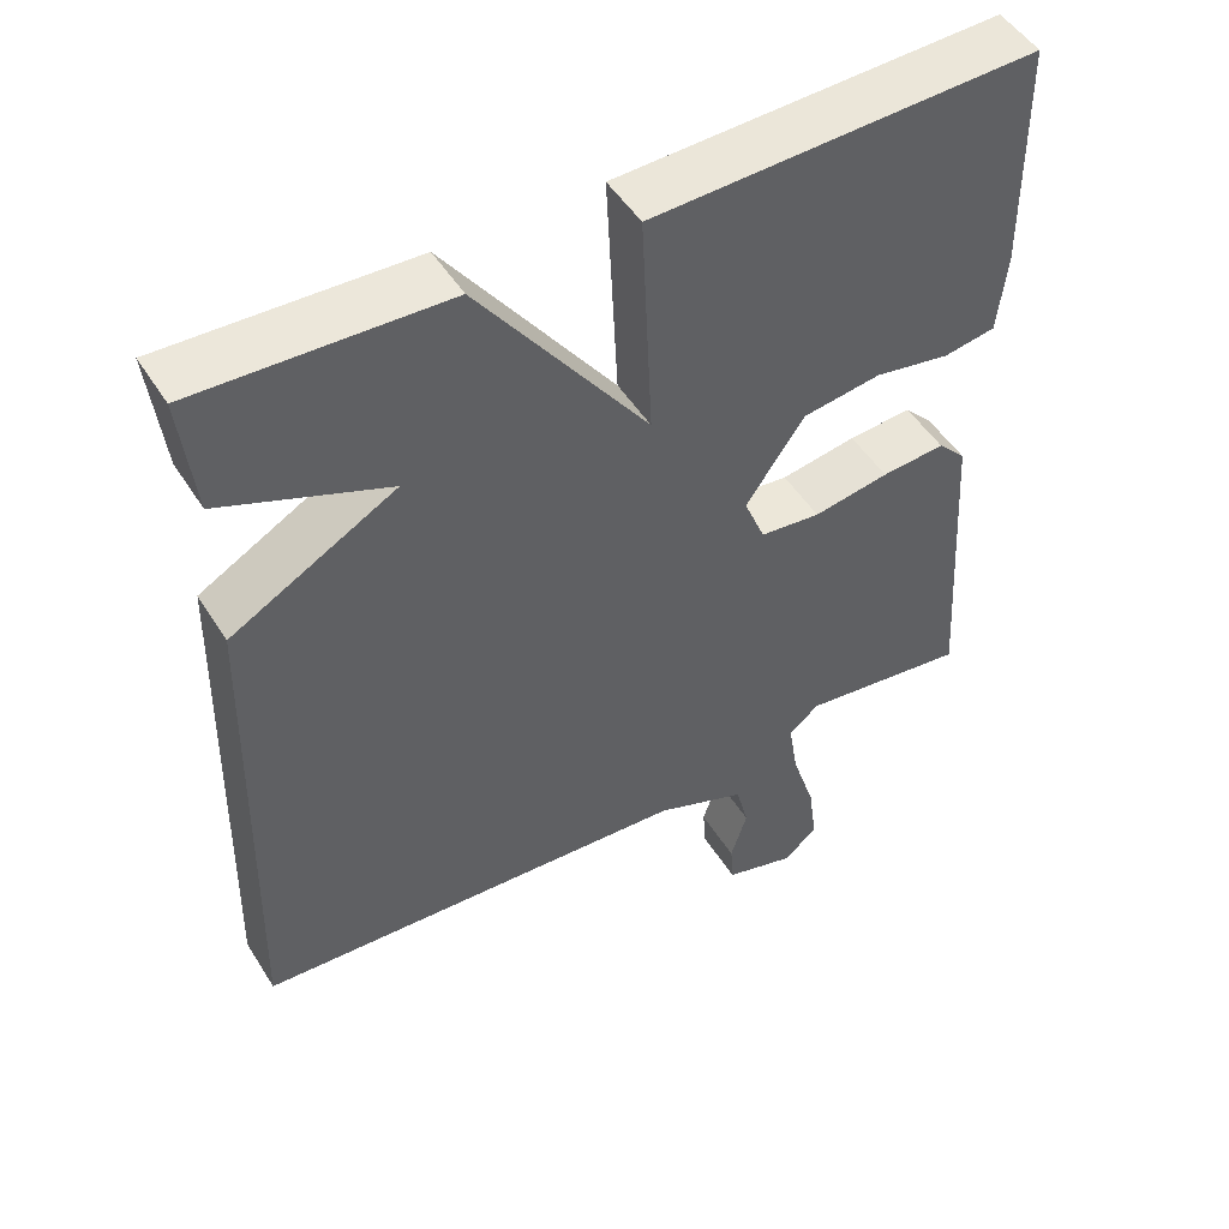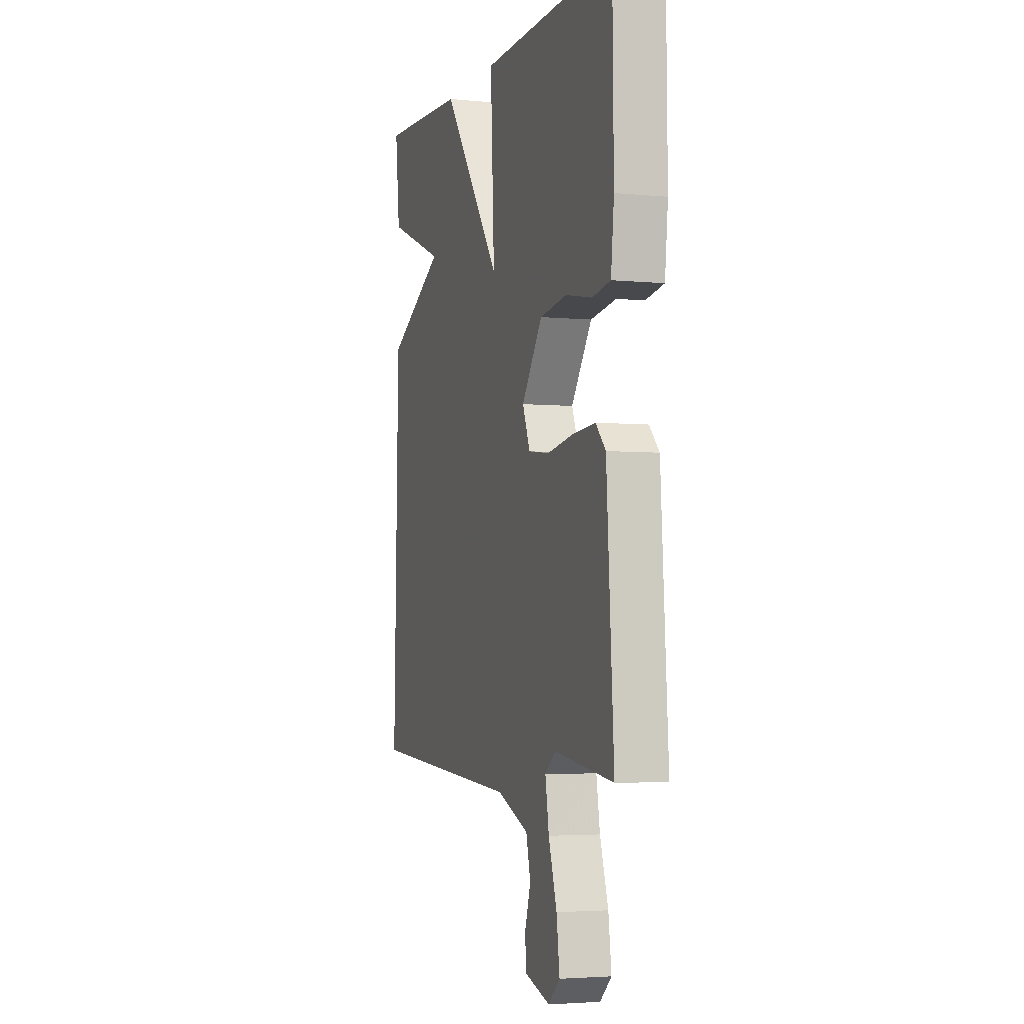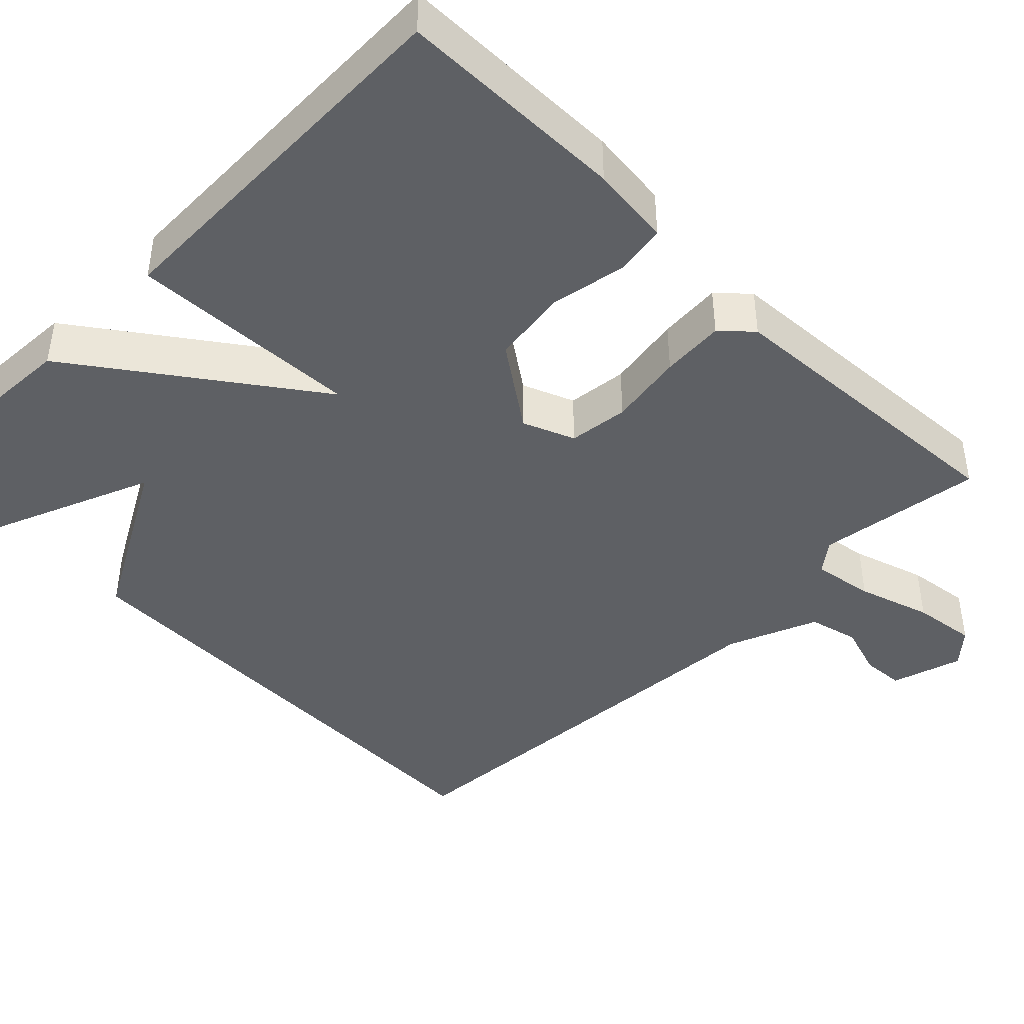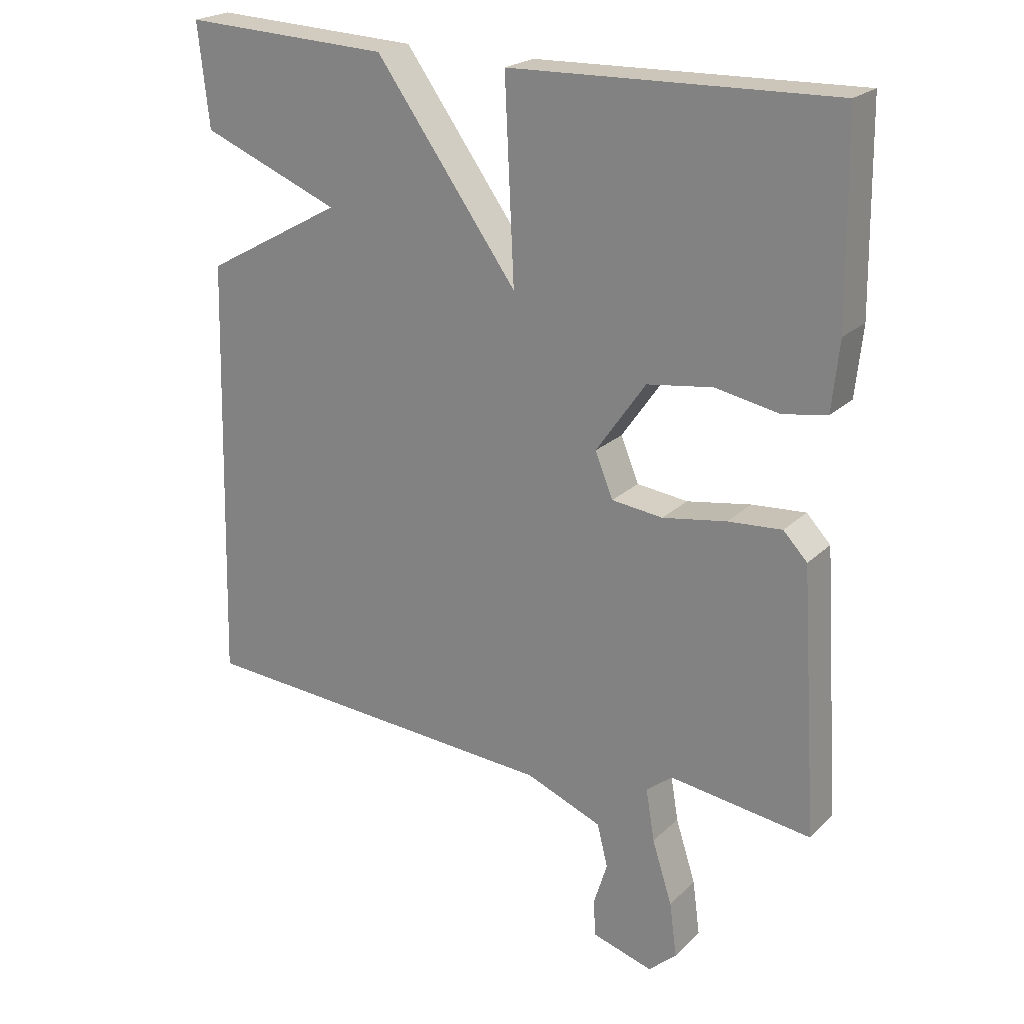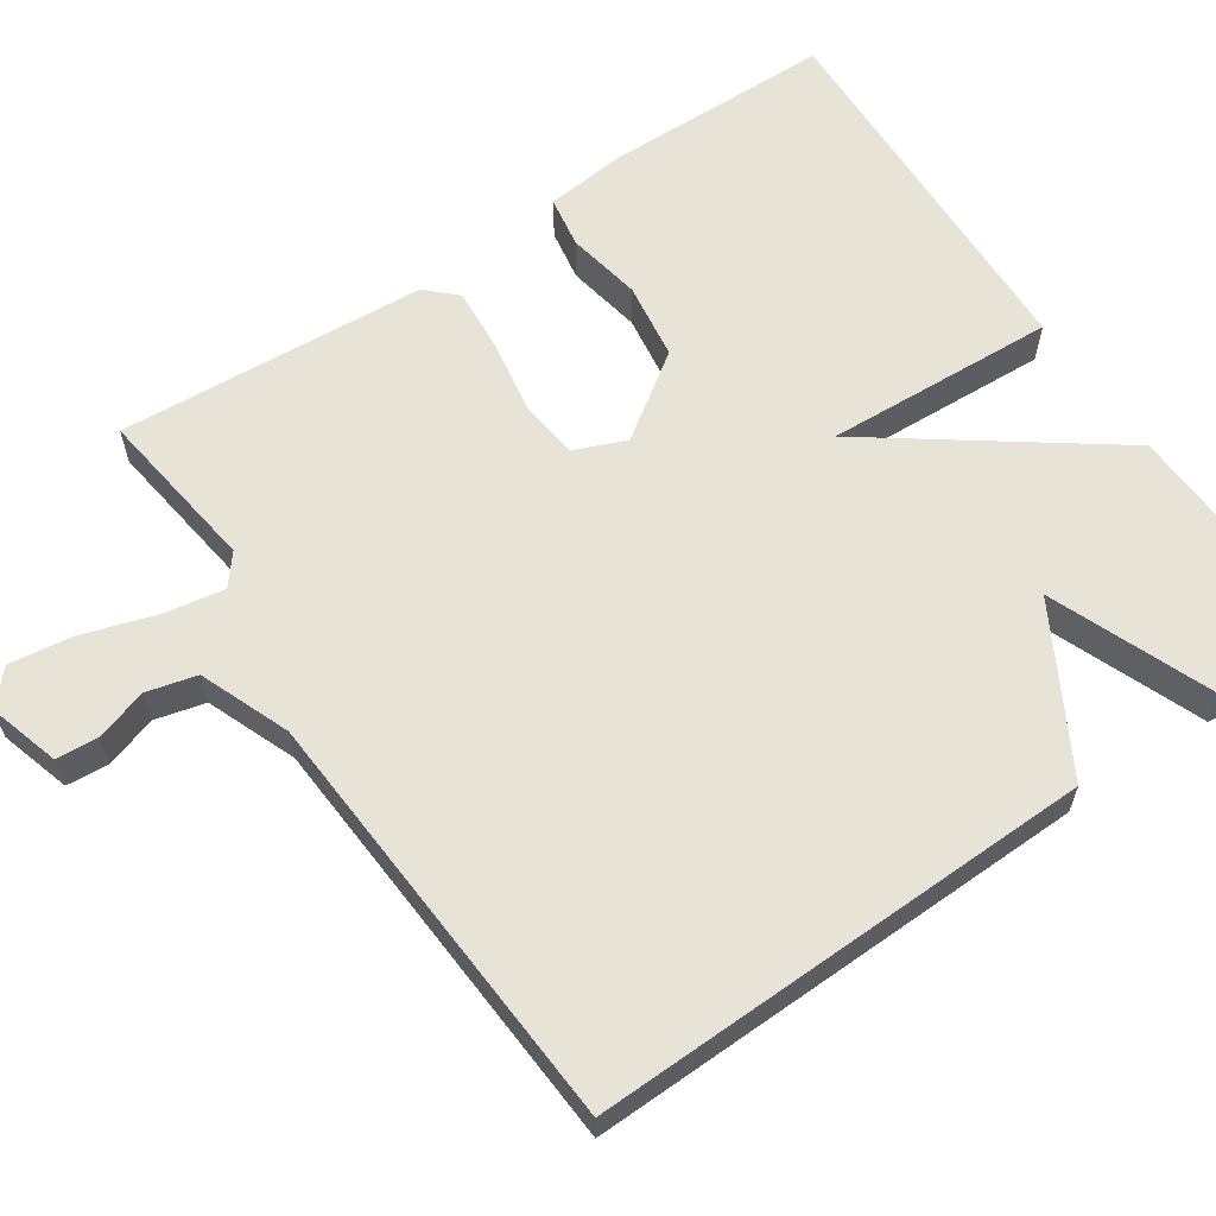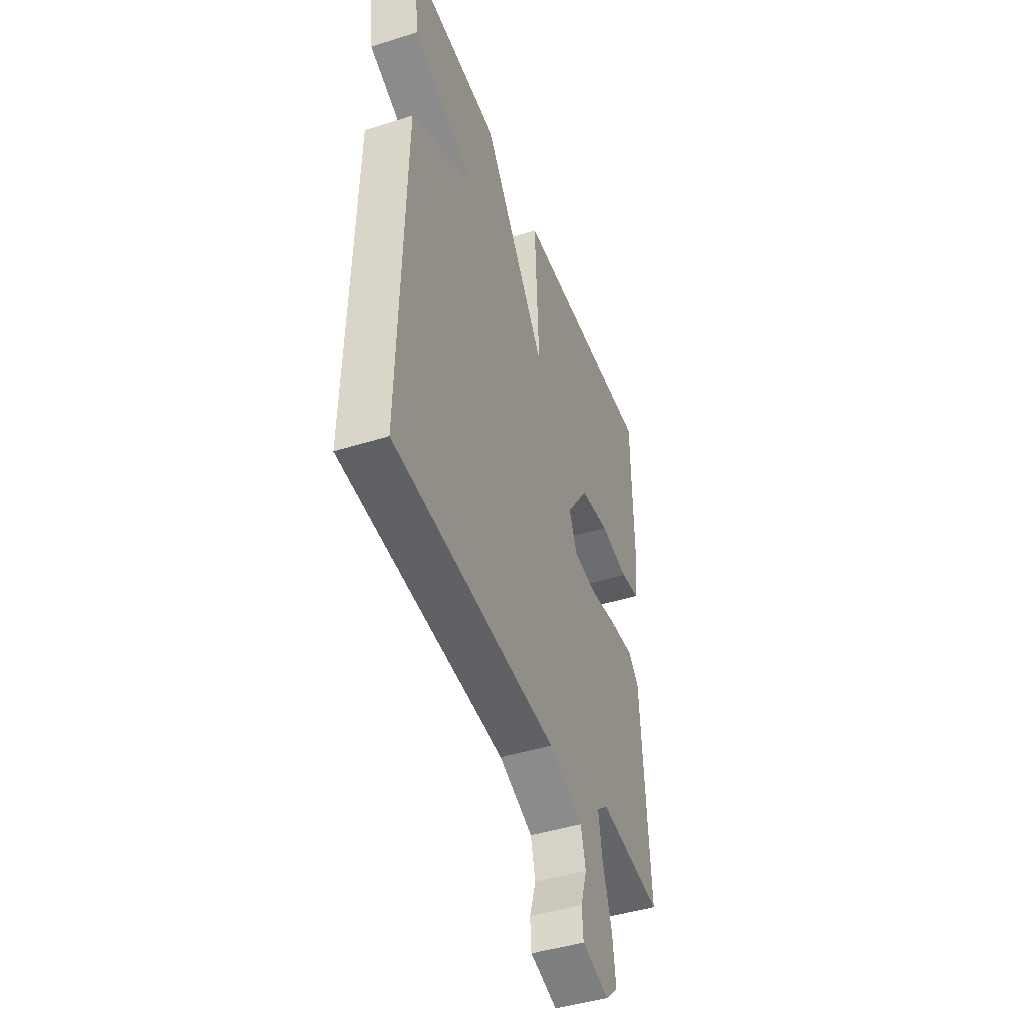
<metadata>
{"format":"obj","ext":"obj","renderer":"f3d","projection":"perspective","resolution":1024,"background":"white","views":[{"elev":50.0,"azim":-31.1,"up":"+Z"},{"elev":-3.7,"azim":71.9,"up":"+Z"},{"elev":-42.9,"azim":44.9,"up":"+Y"},{"elev":22.1,"azim":32.4,"up":"+Z"},{"elev":61.8,"azim":-123.9,"up":"+Y"},{"elev":-44.5,"azim":-69.8,"up":"+Z"}]}
</metadata>
<code>
v -0.5 0.07 0.5
v -0.187 0.07 0.486
v 0.027 0.07 0.19
v 0.013 0.07 0.486
v 0.5 0.07 0.5
v 0.504 0.07 0.206
v 0.493 0.07 0.102
v 0.427 0.07 0.091
v 0.331 0.07 0.109
v 0.232 0.07 0.095
v 0.157 0.07 -0.012
v 0.184 0.07 -0.078
v 0.261 0.07 -0.087
v 0.357 0.07 -0.071
v 0.438 0.07 -0.065
v 0.474 0.07 -0.103
v 0.5 0.07 -0.5
v 0.287 0.07 -0.471
v 0.248 0.07 -0.502
v 0.261 0.07 -0.58
v 0.291 0.07 -0.674
v 0.302 0.07 -0.756
v 0.26 0.07 -0.794
v 0.169 0.07 -0.767
v 0.165 0.07 -0.713
v 0.186 0.07 -0.646
v 0.17 0.07 -0.582
v 0.055 0.07 -0.536
v -0.5 0.07 -0.5
v -0.483 0.07 0.146
v -0.274 0.07 0.262
v -0.483 0.07 0.346
v -0.5 0 0.5
v -0.187 0 0.486
v 0.027 0 0.19
v 0.013 0 0.486
v 0.5 0 0.5
v 0.504 0 0.206
v 0.493 0 0.102
v 0.427 0 0.091
v 0.331 0 0.109
v 0.232 0 0.095
v 0.157 0 -0.012
v 0.184 0 -0.078
v 0.261 0 -0.087
v 0.357 0 -0.071
v 0.438 0 -0.065
v 0.474 0 -0.103
v 0.5 0 -0.5
v 0.287 0 -0.471
v 0.248 0 -0.502
v 0.261 0 -0.58
v 0.291 0 -0.674
v 0.302 0 -0.756
v 0.26 0 -0.794
v 0.169 0 -0.767
v 0.165 0 -0.713
v 0.186 0 -0.646
v 0.17 0 -0.582
v 0.055 0 -0.536
v -0.5 0 -0.5
v -0.483 0 0.146
v -0.274 0 0.262
v -0.483 0 0.346
f 1 2 3
f 32 1 3
f 31 32 3
f 30 31 3
f 29 30 3
f 28 29 3
f 27 28 3
f 26 27 3 4
f 24 25 26
f 23 24 26
f 22 23 26
f 21 22 26
f 20 21 26
f 19 20 26 4
f 18 19 4
f 16 17 18
f 15 16 18
f 14 15 18
f 13 14 18
f 12 13 18
f 11 12 18
f 11 18 4
f 10 11 4 5
f 9 10 5 6
f 6 7 8 9
f 35 34 33
f 35 33 64
f 35 64 63
f 35 63 62
f 35 62 61
f 35 61 60
f 35 60 59
f 36 35 59 58
f 58 57 56
f 58 56 55
f 58 55 54
f 58 54 53
f 58 53 52
f 36 58 52 51
f 36 51 50
f 50 49 48
f 50 48 47
f 50 47 46
f 50 46 45
f 50 45 44
f 50 44 43
f 36 50 43
f 37 36 43 42
f 38 37 42 41
f 41 40 39 38
f 1 33 34 2
f 2 34 35 3
f 3 35 36 4
f 4 36 37 5
f 5 37 38 6
f 6 38 39 7
f 7 39 40 8
f 8 40 41 9
f 9 41 42 10
f 10 42 43 11
f 11 43 44 12
f 12 44 45 13
f 13 45 46 14
f 14 46 47 15
f 15 47 48 16
f 16 48 49 17
f 17 49 50 18
f 18 50 51 19
f 19 51 52 20
f 20 52 53 21
f 21 53 54 22
f 22 54 55 23
f 23 55 56 24
f 24 56 57 25
f 25 57 58 26
f 26 58 59 27
f 27 59 60 28
f 28 60 61 29
f 29 61 62 30
f 30 62 63 31
f 31 63 64 32
f 32 64 33 1

</code>
